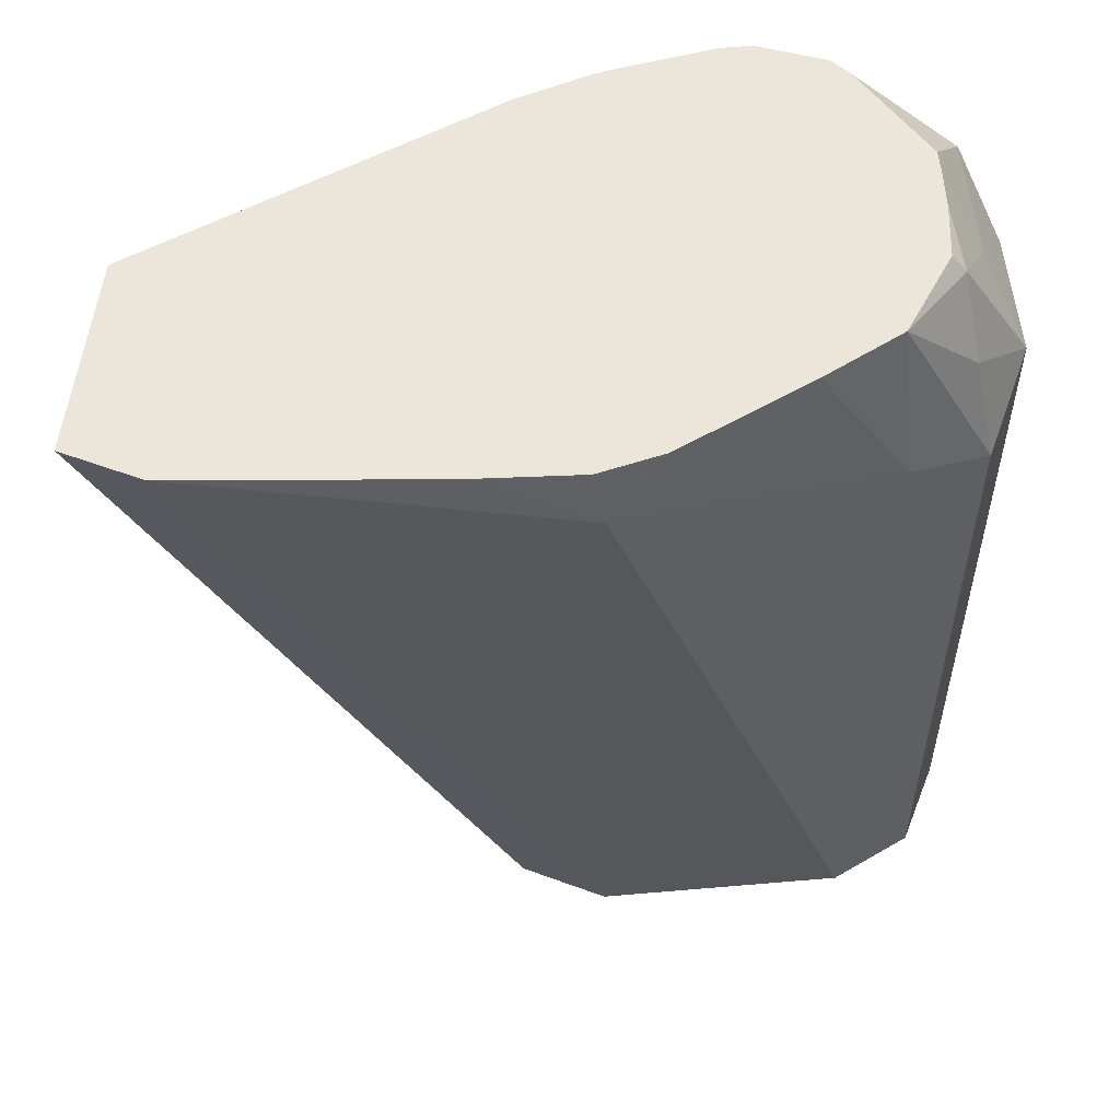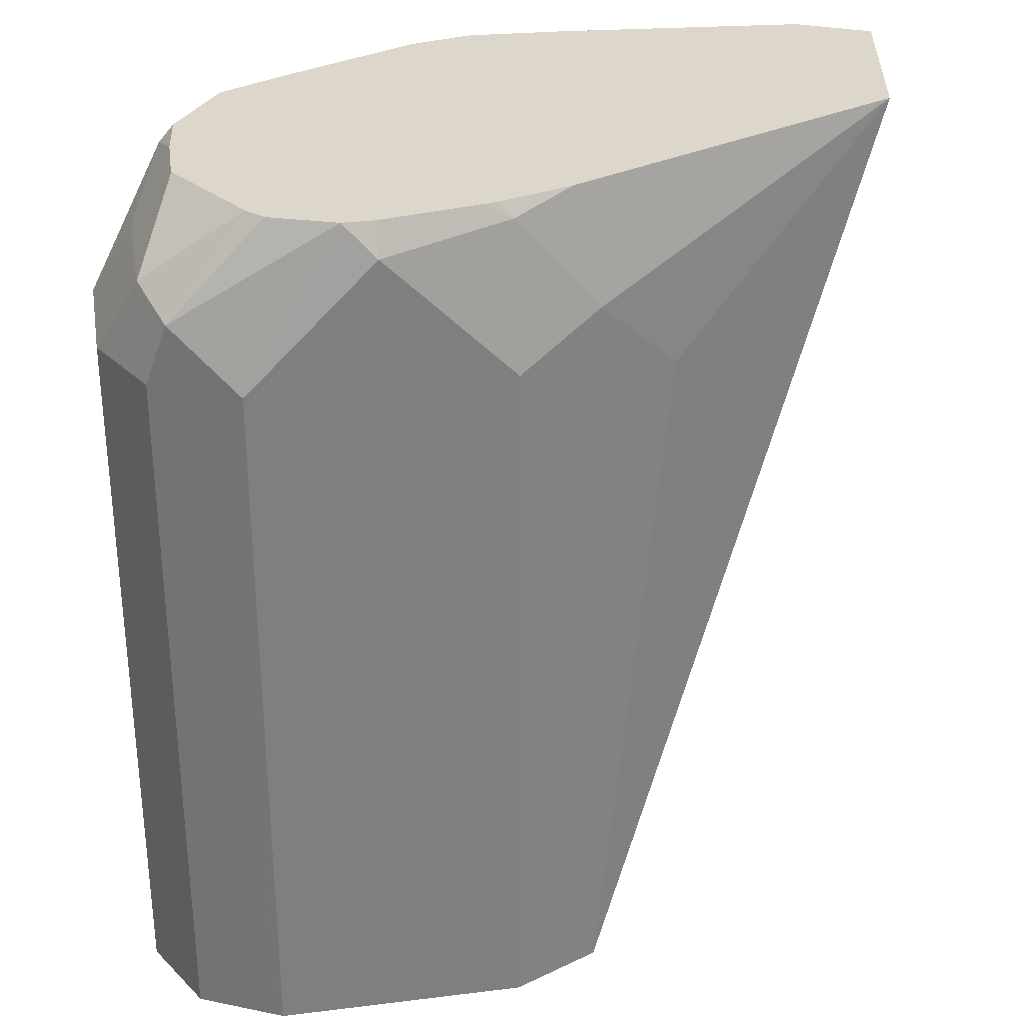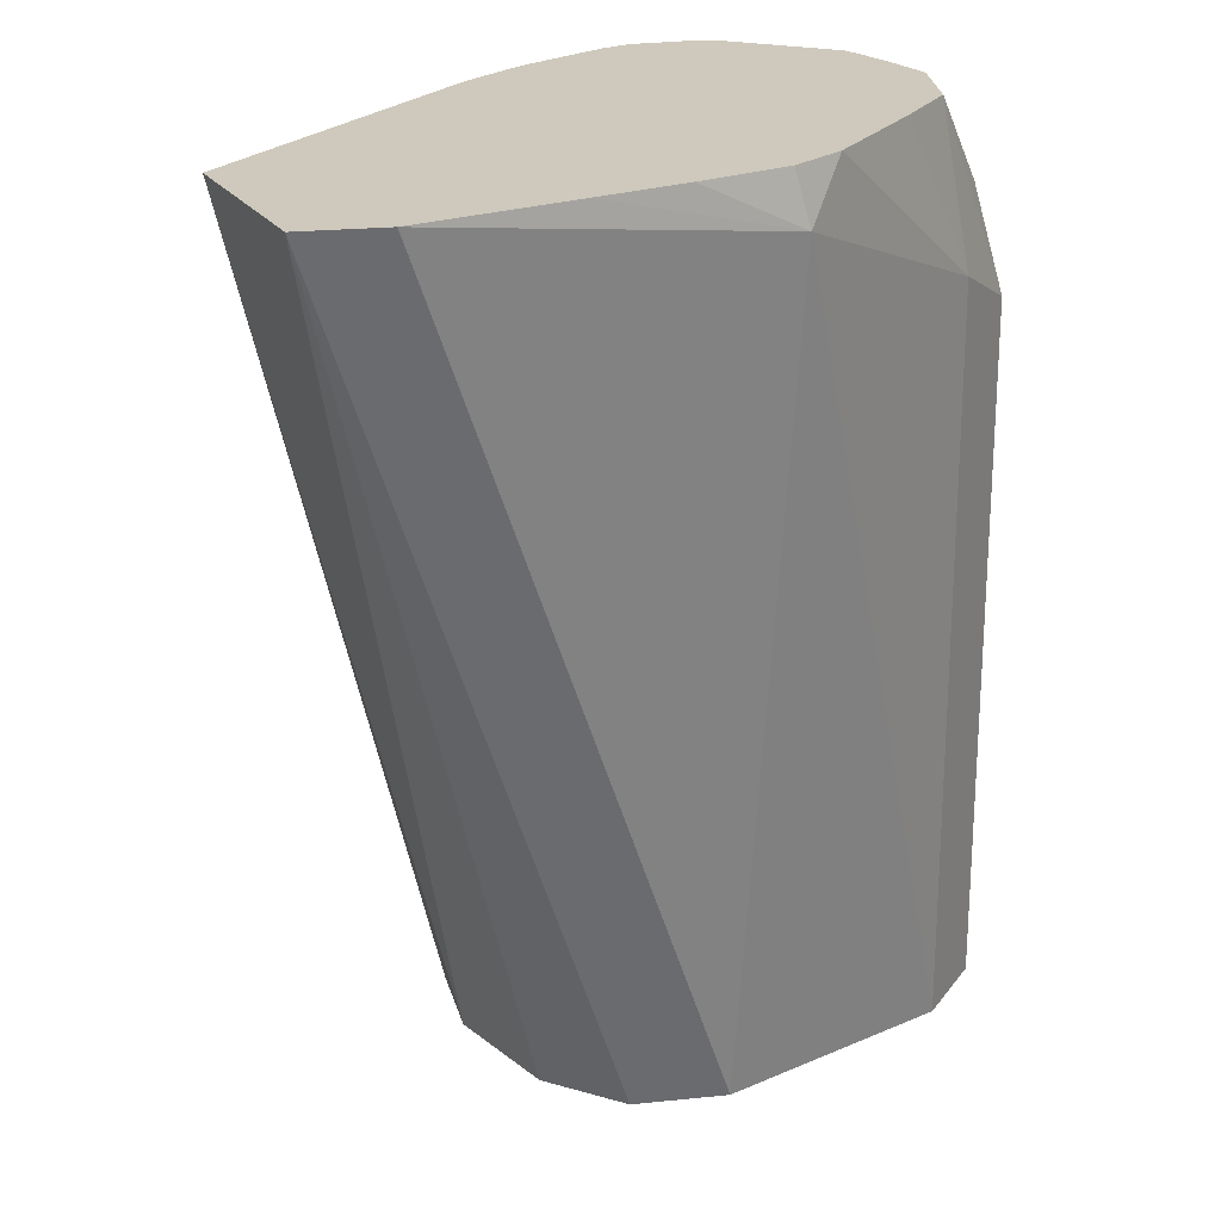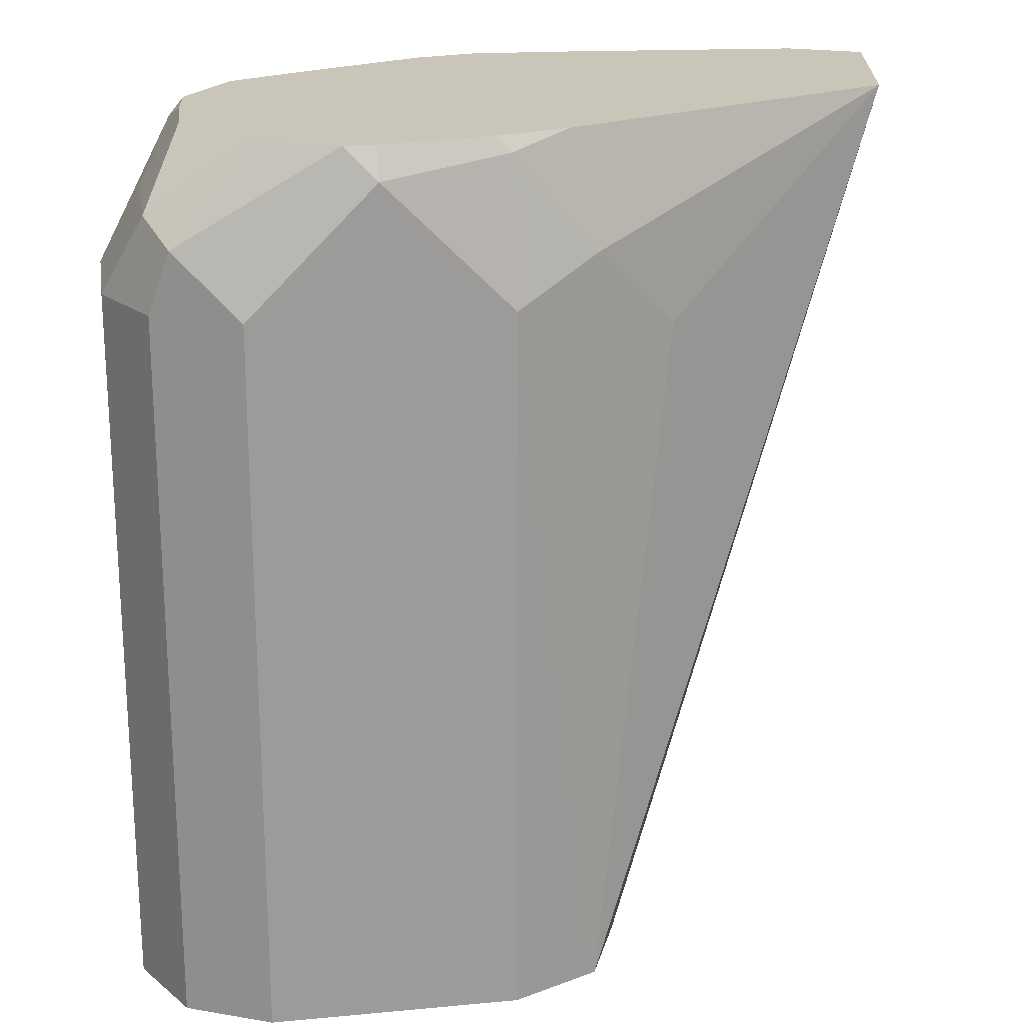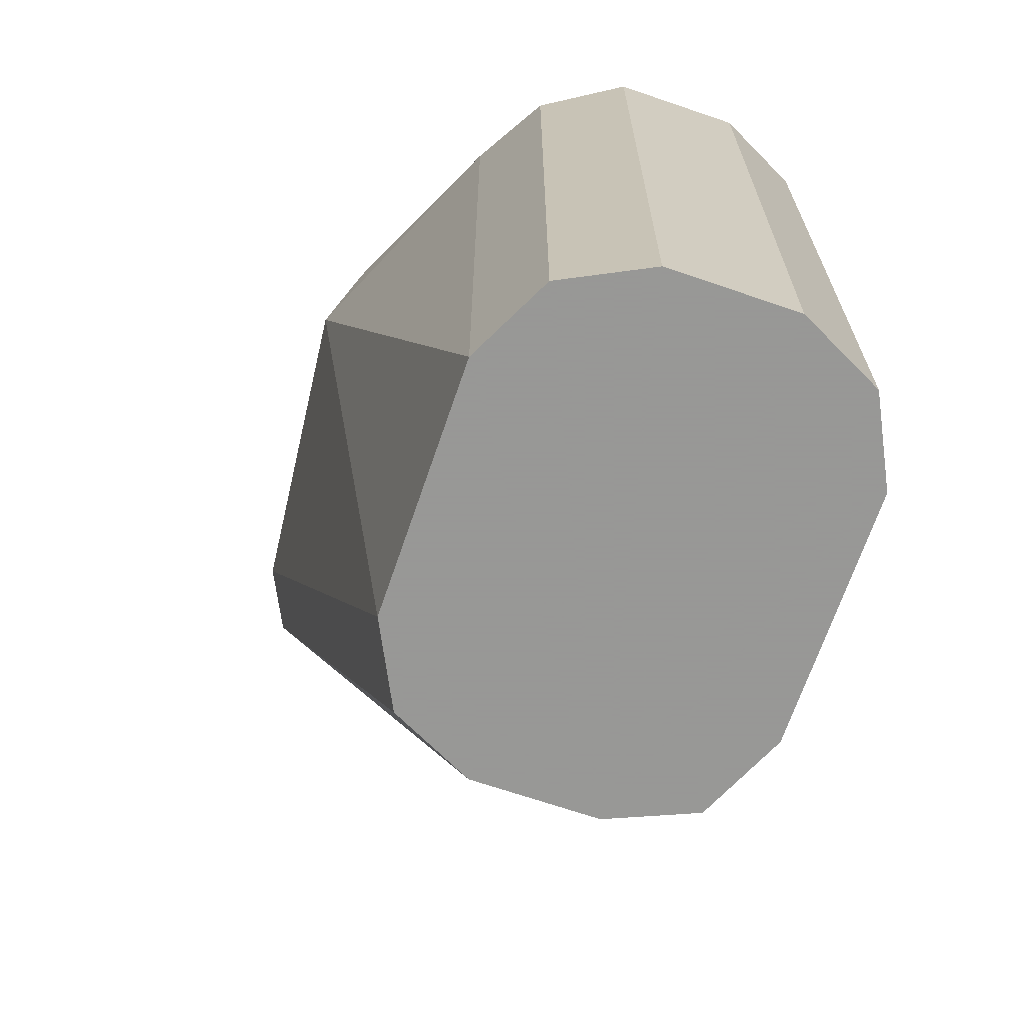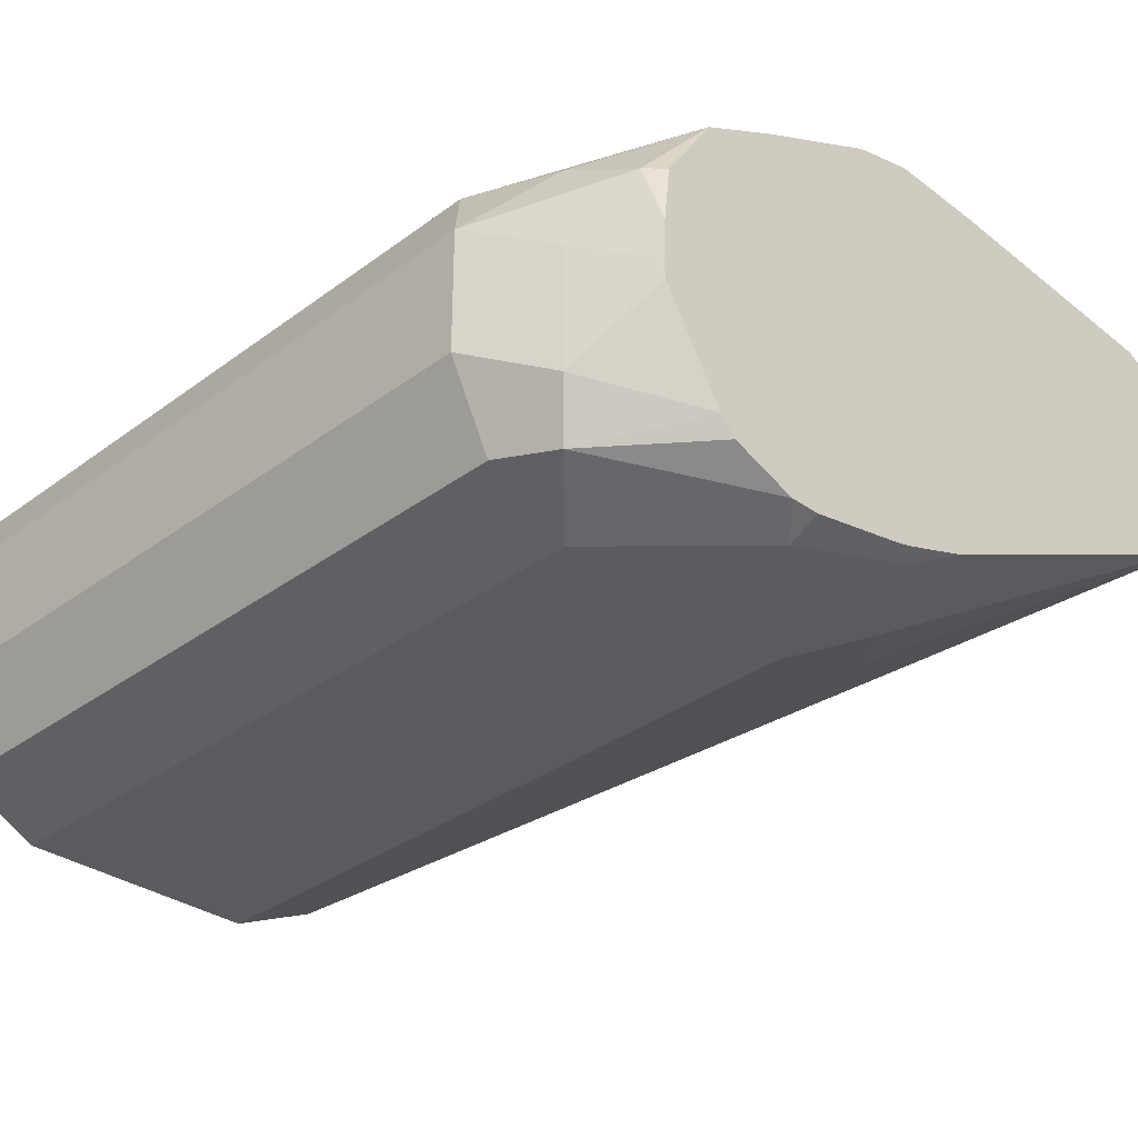
<metadata>
{"format":"obj","ext":"obj","renderer":"f3d","projection":"perspective","resolution":1024,"background":"white","views":[{"elev":55.1,"azim":-5.2,"up":"+Y"},{"elev":30.7,"azim":169.9,"up":"+Y"},{"elev":22.3,"azim":-36.8,"up":"+Y"},{"elev":20.6,"azim":170.4,"up":"+Y"},{"elev":-68.4,"azim":71.1,"up":"+Y"},{"elev":-32.8,"azim":135.6,"up":"+Z"}]}
</metadata>
<code>
v 0.2554 0.5309 -0.6113
v 0.2637 0.5309 -0.6072
v 0.2601 0.5309 -0.6334
v 0.293 0.4273 -0.6445
v 0.293 0.4273 -0.6298
v 0.2978 0.4273 -0.6201
v 0.3076 0.4273 -0.6152
v 0.3051 0.5249 -0.603
v 0.2822 0.5309 -0.6056
v 0.3006 0.5309 -0.652
v 0.2978 0.5175 -0.6543
v 0.2881 0.5078 -0.6494
v 0.2972 0.4273 -0.6544
v 0.3369 0.4273 -0.6152
v 0.3369 0.5127 -0.6152
v 0.3112 0.5309 -0.606
v 0.304 0.5309 -0.6042
v 0.293 0.5309 -0.6047
v 0.3076 0.5309 -0.6543
v 0.3076 0.5291 -0.6555
v 0.3076 0.5127 -0.6591
v 0.3076 0.4273 -0.6591
v 0.3467 0.4273 -0.6201
v 0.3467 0.5078 -0.6201
v 0.3352 0.5309 -0.6183
v 0.3262 0.5309 -0.6134
v 0.309 0.5309 -0.6548
v 0.3108 0.5309 -0.6552
v 0.3222 0.5309 -0.6573
v 0.3222 0.5273 -0.6591
v 0.3369 0.4273 -0.6591
v 0.3515 0.4273 -0.6298
v 0.3515 0.5127 -0.6298
v 0.3442 0.52 -0.6225
v 0.3427 0.5288 -0.6269
v 0.3411 0.5309 -0.6273
v 0.3258 0.5309 -0.6573
v 0.3369 0.5127 -0.6591
v 0.3385 0.4273 -0.6583
v 0.3515 0.4273 -0.6445
v 0.3515 0.5127 -0.6445
v 0.3467 0.5224 -0.6347
v 0.3418 0.5309 -0.6338
v 0.3333 0.5309 -0.6545
v 0.3442 0.52 -0.6555
v 0.3467 0.5127 -0.6543
v 0.3467 0.4273 -0.6543
v 0.3467 0.5224 -0.6494
v 0.342 0.5309 -0.6385
v 0.3351 0.5309 -0.6525
v 0.342 0.5309 -0.6409
f 21 38 31
f 21 31 22
f 23 32 33
f 25 35 36
f 24 33 34
f 24 34 25
f 11 20 21
f 25 34 35
f 23 33 24
f 21 30 38
f 15 26 16
f 20 29 30
f 20 28 29
f 20 27 28
f 19 27 20
f 15 25 26
f 15 24 25
f 14 24 15
f 14 23 24
f 29 37 30
f 13 21 22
f 20 30 21
f 30 37 38
f 37 45 38
f 32 40 41
f 11 13 12
f 48 50 51
f 45 50 48
f 45 48 46
f 44 50 45
f 42 49 43
f 42 51 49
f 42 48 51
f 41 46 48
f 40 46 41
f 31 38 39
f 40 47 46
f 38 46 39
f 38 45 46
f 37 44 45
f 35 42 43
f 35 43 36
f 33 35 34
f 33 42 35
f 33 48 42
f 33 41 48
f 32 41 33
f 39 46 47
f 11 21 13
f 7 14 8
f 10 19 20
f 1 4 5
f 1 3 4
f 1 10 3
f 1 19 10
f 1 27 19
f 1 28 27
f 1 29 28
f 1 37 29
f 1 44 37
f 1 50 44
f 1 51 50
f 1 49 51
f 1 43 49
f 1 36 43
f 1 25 36
f 1 26 25
f 1 16 26
f 1 17 16
f 1 9 18
f 1 2 9
f 10 20 11
f 1 5 6
f 1 6 7
f 1 18 17
f 2 8 9
f 1 7 2
f 8 17 18
f 8 16 17
f 8 15 16
f 4 6 5
f 4 7 6
f 4 14 7
f 4 23 14
f 4 32 23
f 4 40 32
f 8 18 9
f 4 39 47
f 2 7 8
f 4 47 40
f 3 10 11
f 3 11 12
f 8 14 15
f 3 13 4
f 4 13 22
f 4 22 31
f 4 31 39
f 3 12 13

</code>
